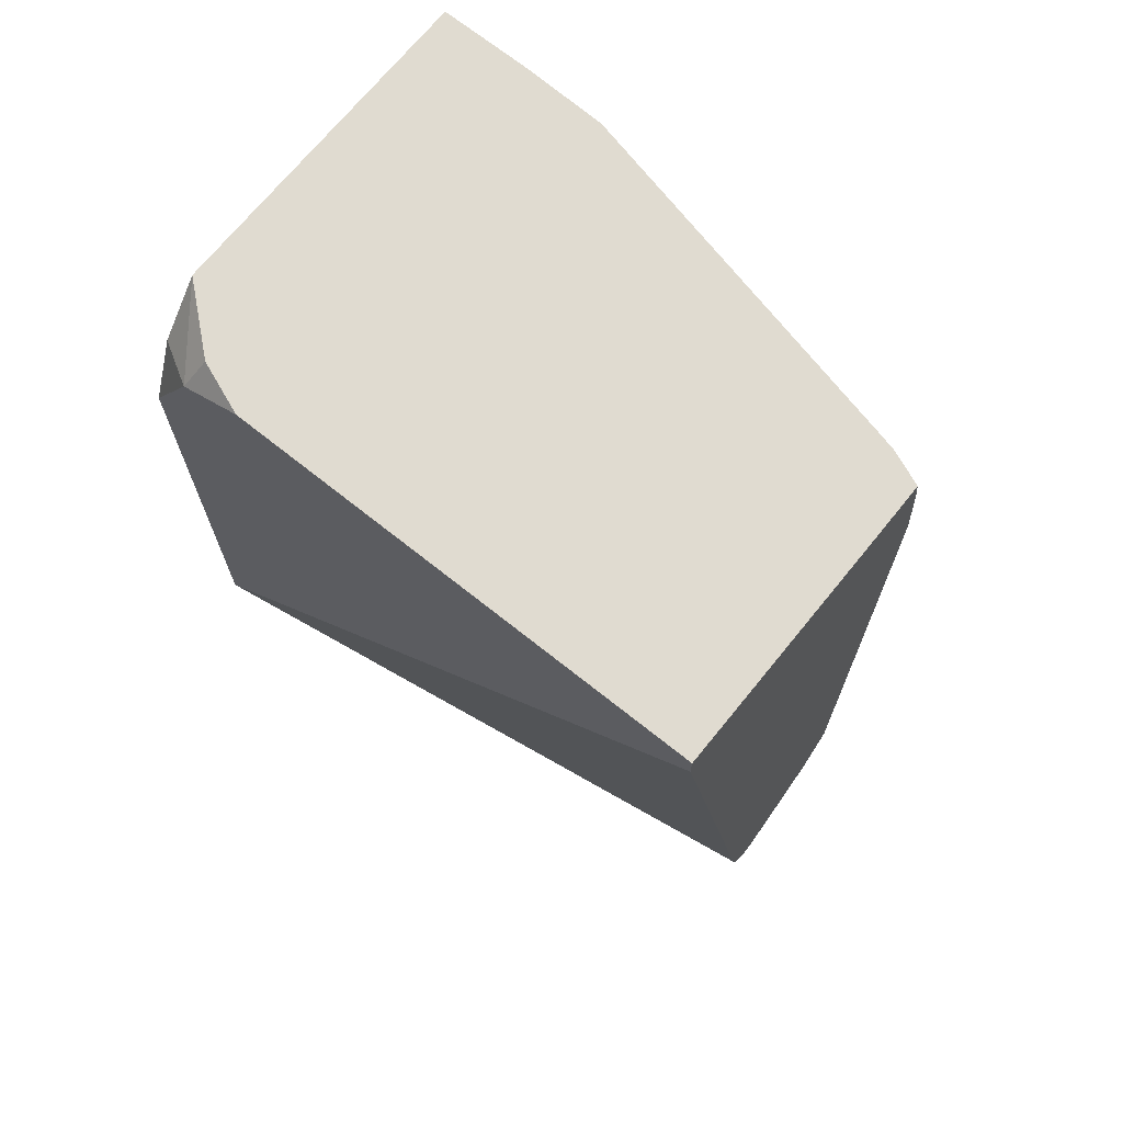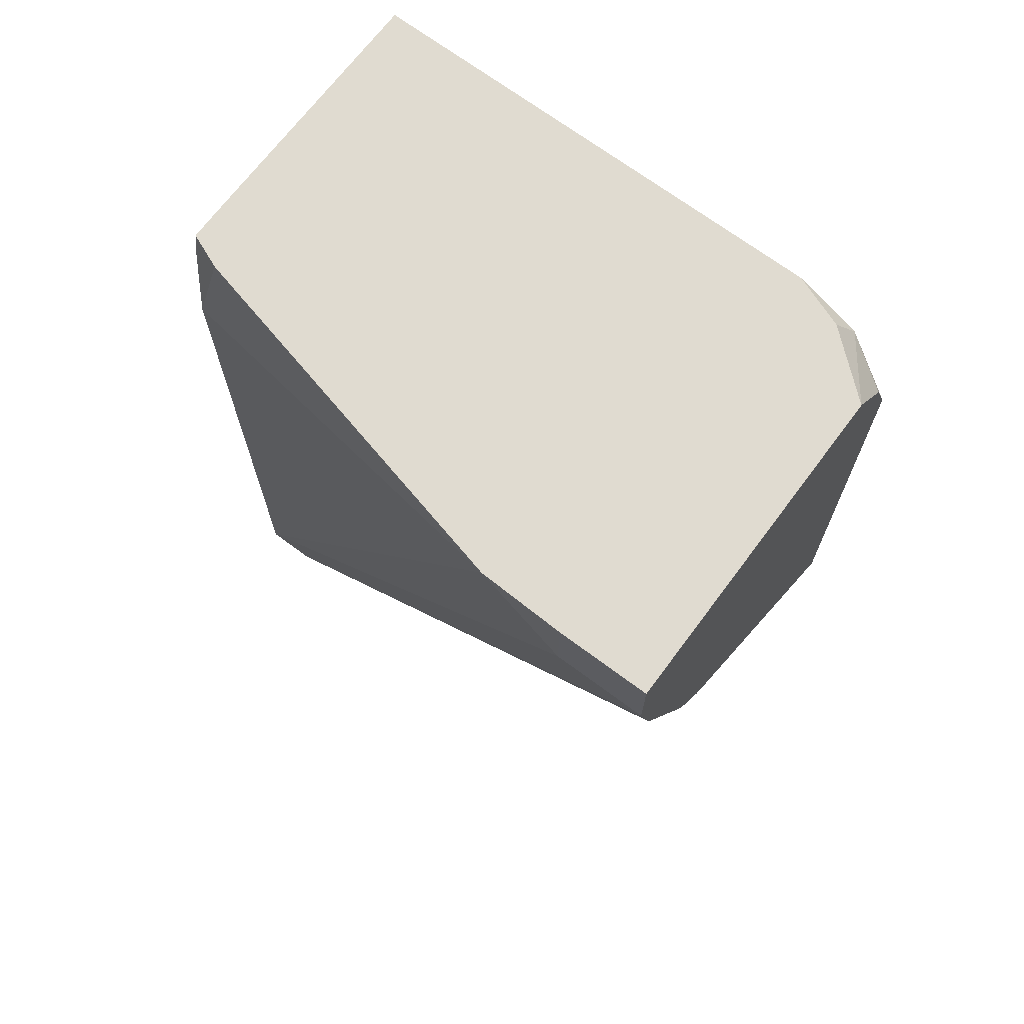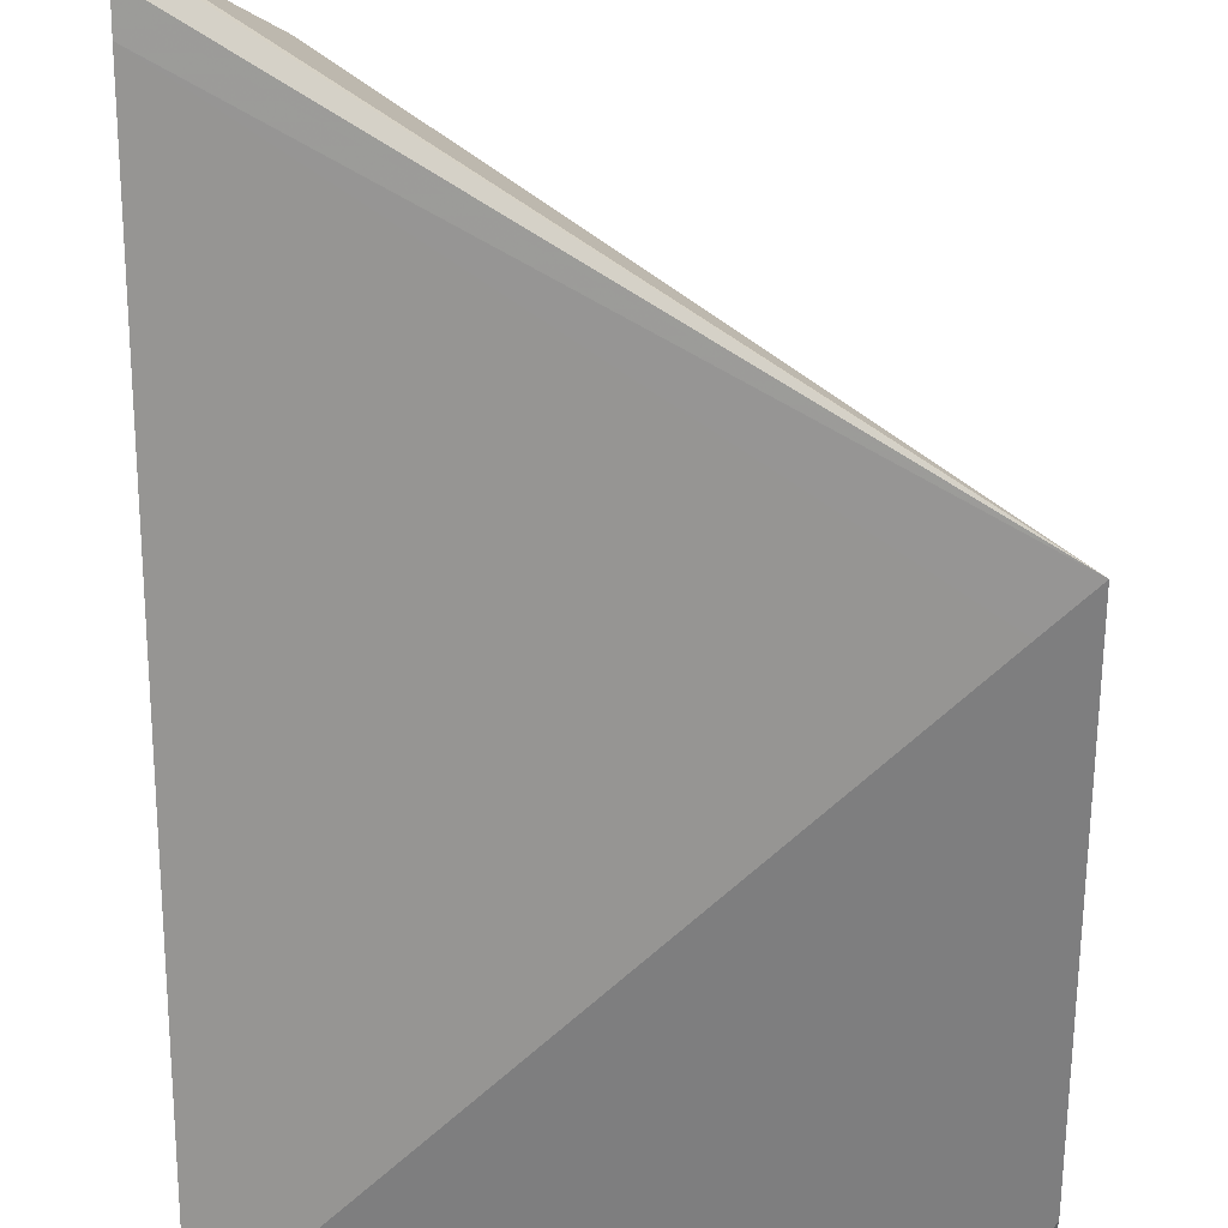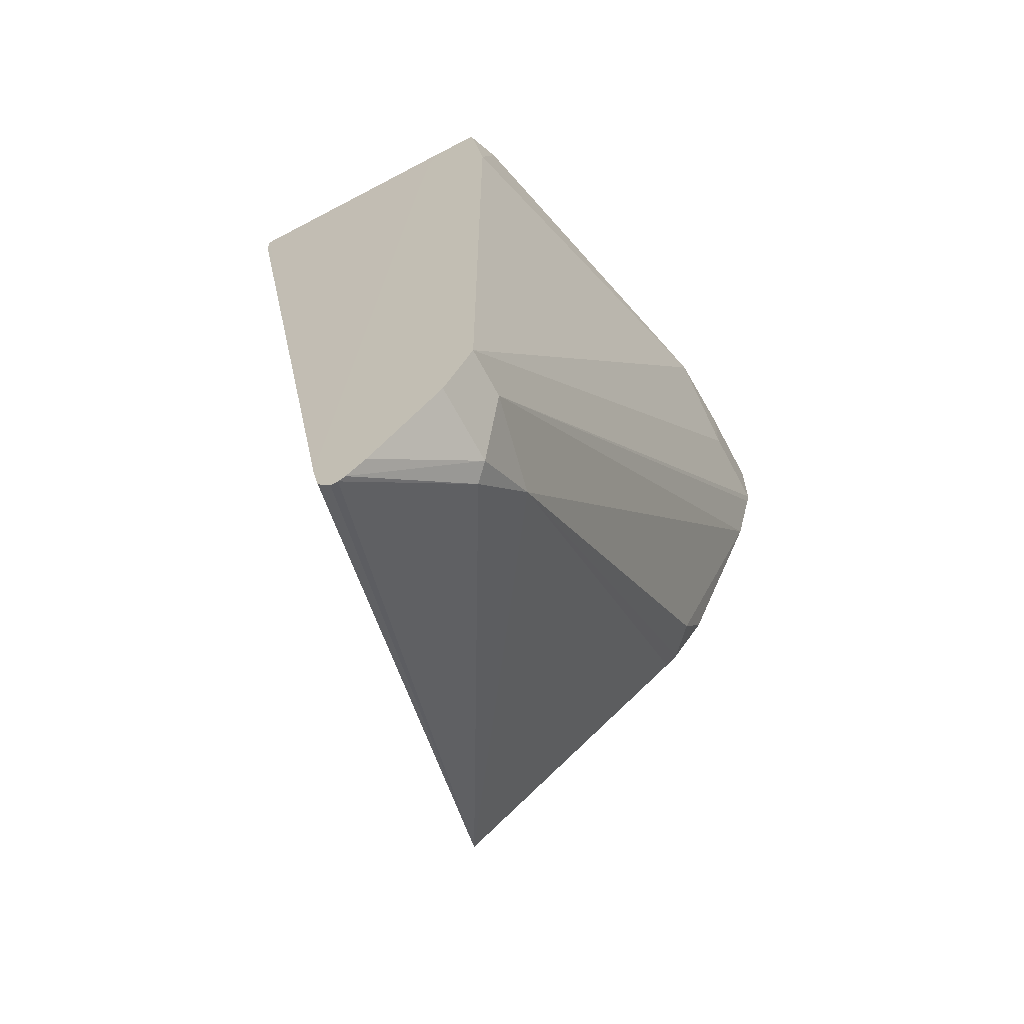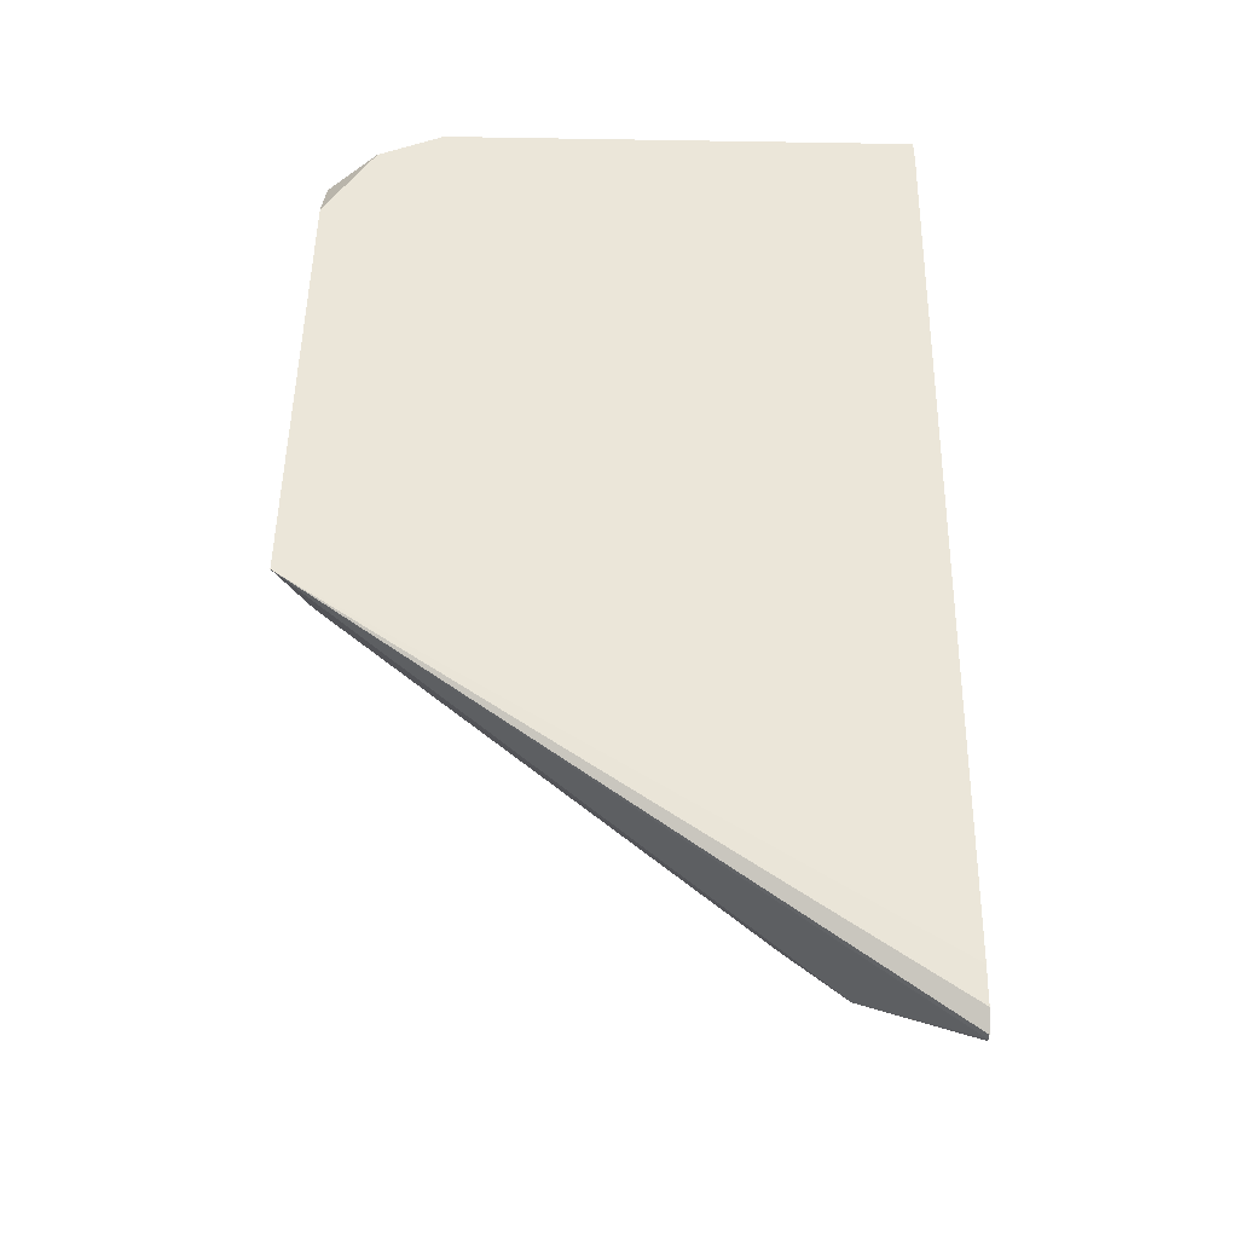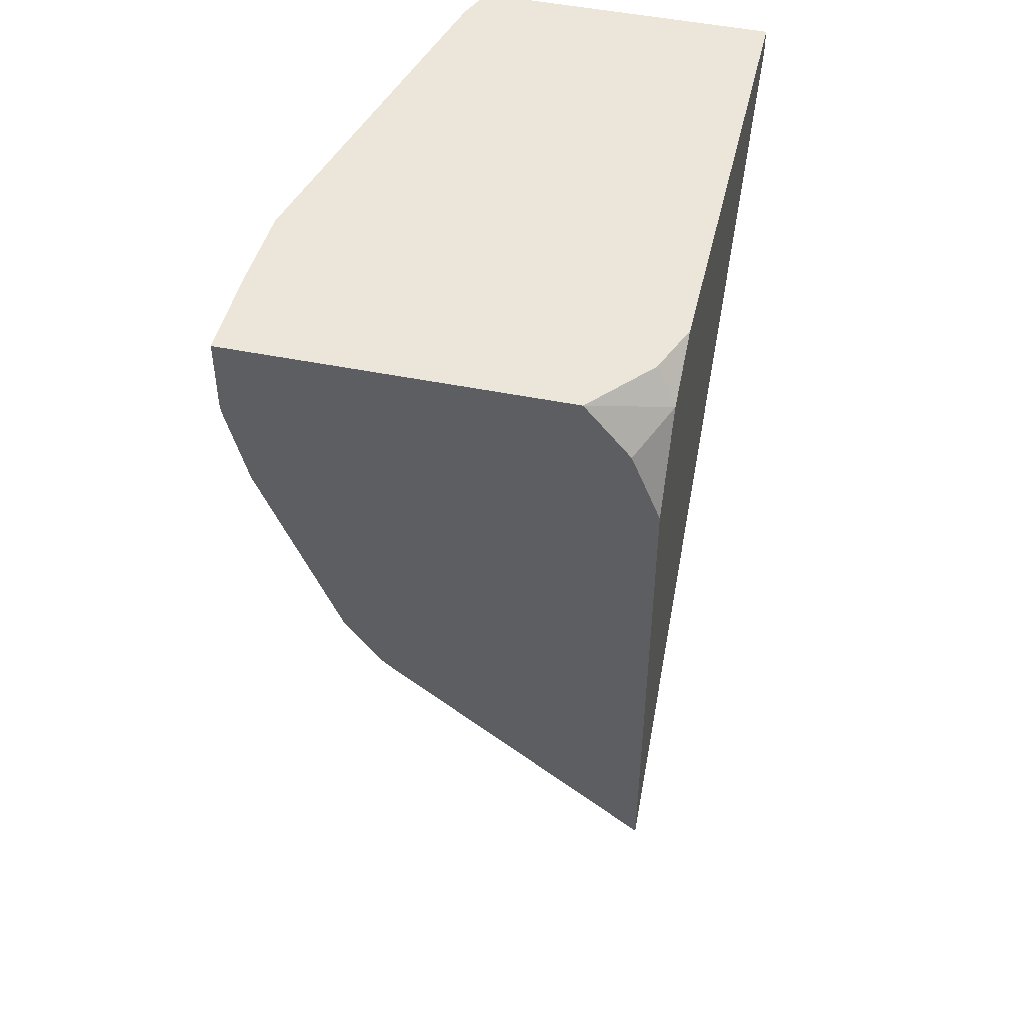
<metadata>
{"format":"obj","ext":"obj","renderer":"f3d","projection":"perspective","resolution":1024,"background":"white","views":[{"elev":69.8,"azim":38.7,"up":"+Z"},{"elev":69.9,"azim":-143.3,"up":"+Z"},{"elev":-59.4,"azim":-179.7,"up":"+Y"},{"elev":-64.7,"azim":117.7,"up":"+Z"},{"elev":-43.8,"azim":-1.1,"up":"+Z"},{"elev":47.2,"azim":-77.0,"up":"+Z"}]}
</metadata>
<code>
v -0.512 0.1481 0.493
v -0.512 0.2078 0.493
v -0.512 0.1401 0.4834
v -0.5031 0.135 0.4871
v -0.5009 0.1386 0.493
v -0.4956 0.2078 0.493
v -0.512 0.2078 0.4796
v -0.512 0.135 0.4707
v -0.4915 0.135 0.493
v -0.4801 0.2073 0.493
v -0.4956 0.2078 0.4796
v -0.4156 0.1918 0.3517
v -0.512 0.2074 0.4774
v -0.512 0.135 0.3824
v -0.4068 0.135 0.493
v -0.4156 0.1918 0.493
v -0.4065 0.1918 0.4704
v -0.4065 0.1918 0.3517
v -0.421 0.1865 0.341
v -0.4336 0.1878 0.3517
v -0.512 0.204 0.464
v -0.512 0.1815 0.4192
v -0.4236 0.1838 0.3397
v -0.4065 0.1686 0.323
v -0.4065 0.1673 0.3229
v -0.4065 0.1647 0.3259
v -0.4065 0.1633 0.3323
v -0.5111 0.135 0.3832
v -0.4068 0.135 0.4885
v -0.4065 0.1758 0.4704
v -0.4065 0.1779 0.4874
v -0.4065 0.1796 0.493
v -0.4127 0.1911 0.493
v -0.4065 0.1895 0.4876
v -0.4065 0.1865 0.341
v -0.4065 0.1734 0.3266
v -0.4065 0.1699 0.3236
v -0.512 0.1839 0.4213
v -0.5062 0.1892 0.421
v -0.512 0.1901 0.4301
v -0.5045 0.135 0.3899
v -0.4065 0.1886 0.493
f 15 30 31
f 17 42 32
f 17 34 42
f 17 33 34
f 16 33 17
f 15 31 32
f 17 32 31
f 15 27 30
f 14 25 26
f 14 27 28
f 14 26 27
f 14 24 25
f 14 23 24
f 14 20 23
f 14 22 20
f 17 31 30
f 15 29 27
f 17 30 27
f 12 21 13
f 17 26 25
f 33 42 34
f 27 41 28
f 27 29 41
f 23 37 24
f 21 39 40
f 20 39 21
f 20 38 39
f 38 40 39
f 19 23 20
f 19 37 23
f 19 36 37
f 19 35 36
f 17 35 18
f 17 36 35
f 17 37 36
f 17 24 37
f 17 25 24
f 17 27 26
f 12 20 21
f 20 22 38
f 12 35 19
f 1 33 16
f 1 42 33
f 1 32 42
f 1 15 32
f 1 9 15
f 1 5 9
f 1 4 5
f 1 3 4
f 1 8 3
f 1 14 8
f 1 38 22
f 1 40 38
f 1 21 40
f 1 13 21
f 1 7 13
f 1 2 7
f 12 19 20
f 1 16 10
f 1 10 6
f 1 22 14
f 2 6 11
f 1 6 2
f 12 18 35
f 10 18 11
f 10 17 18
f 10 16 17
f 7 18 12
f 7 11 18
f 6 10 11
f 7 12 13
f 4 29 15
f 4 41 29
f 4 28 41
f 4 14 28
f 4 8 14
f 4 9 5
f 3 8 4
f 4 15 9
f 2 11 7

</code>
